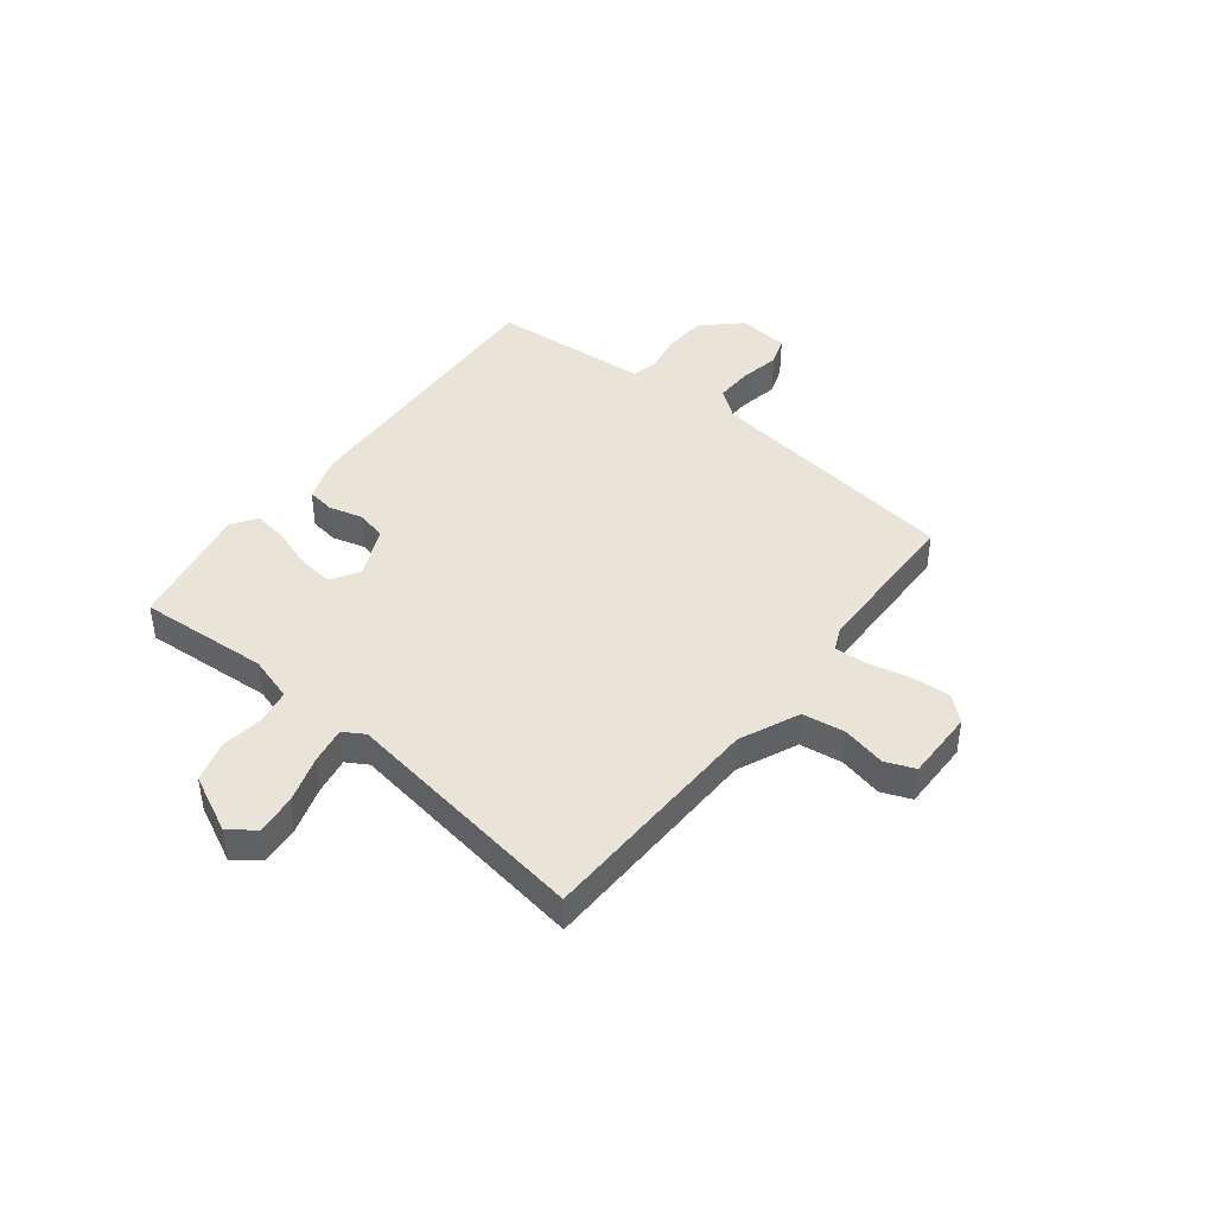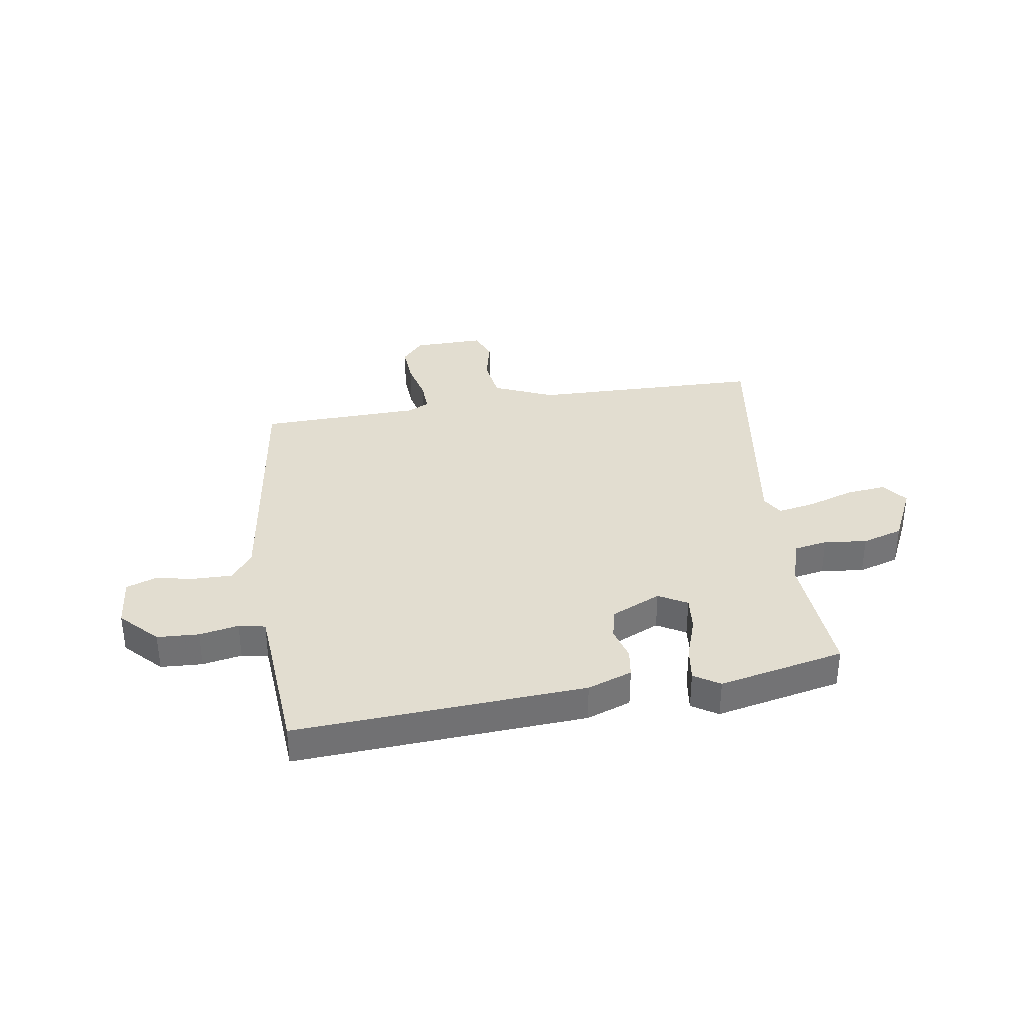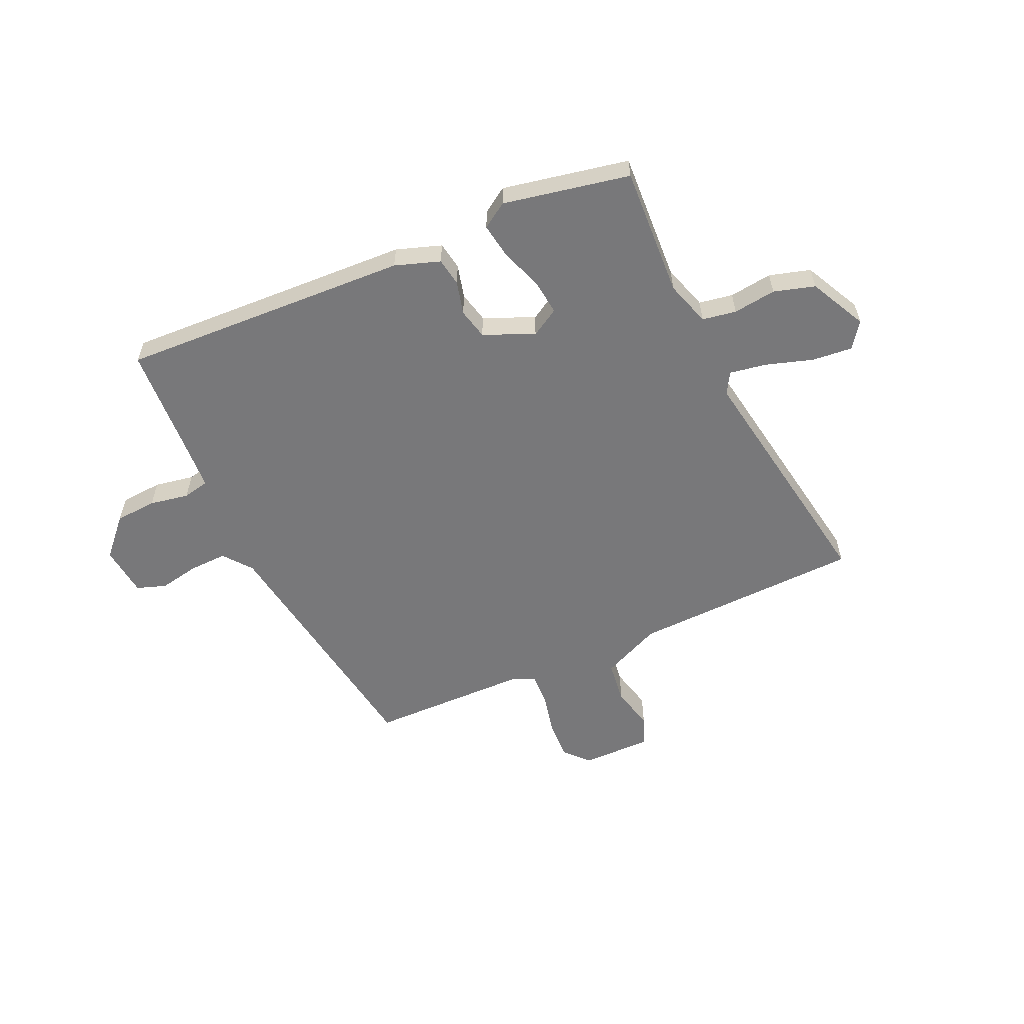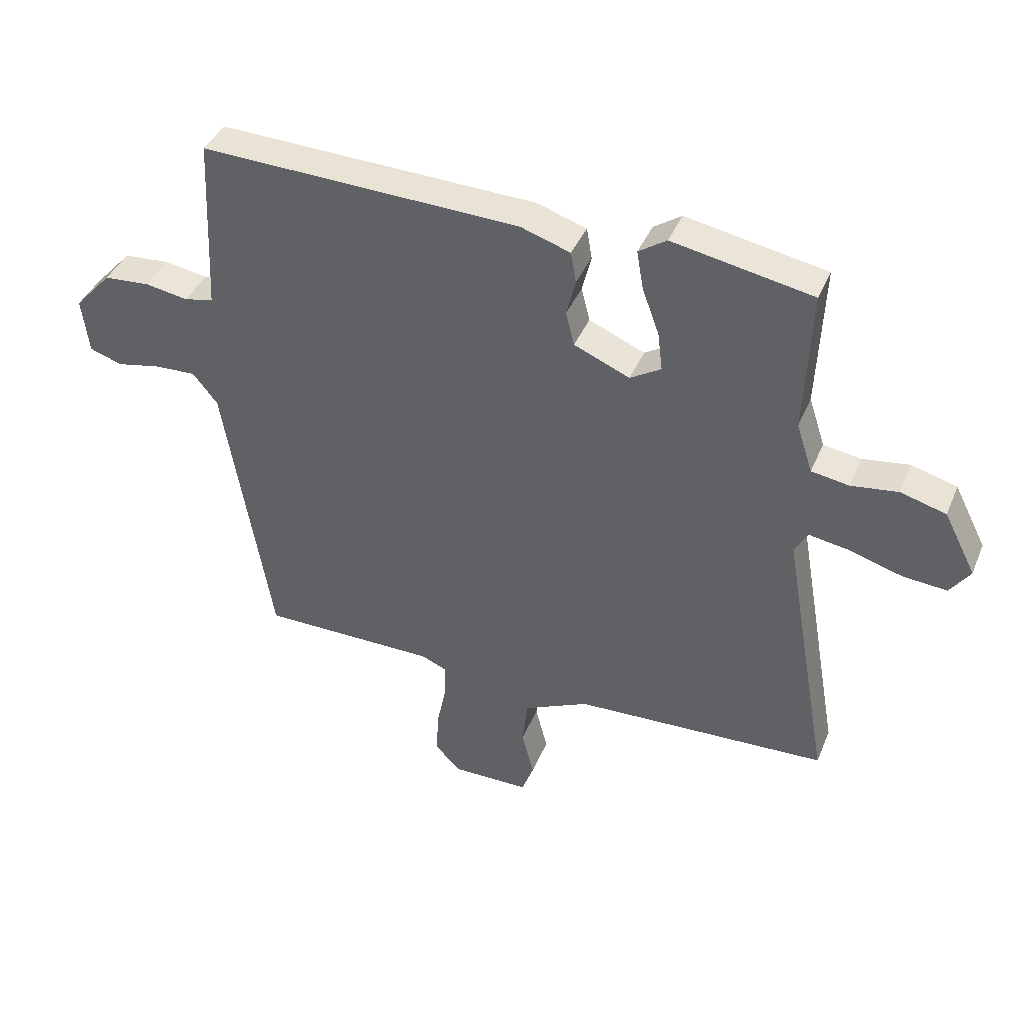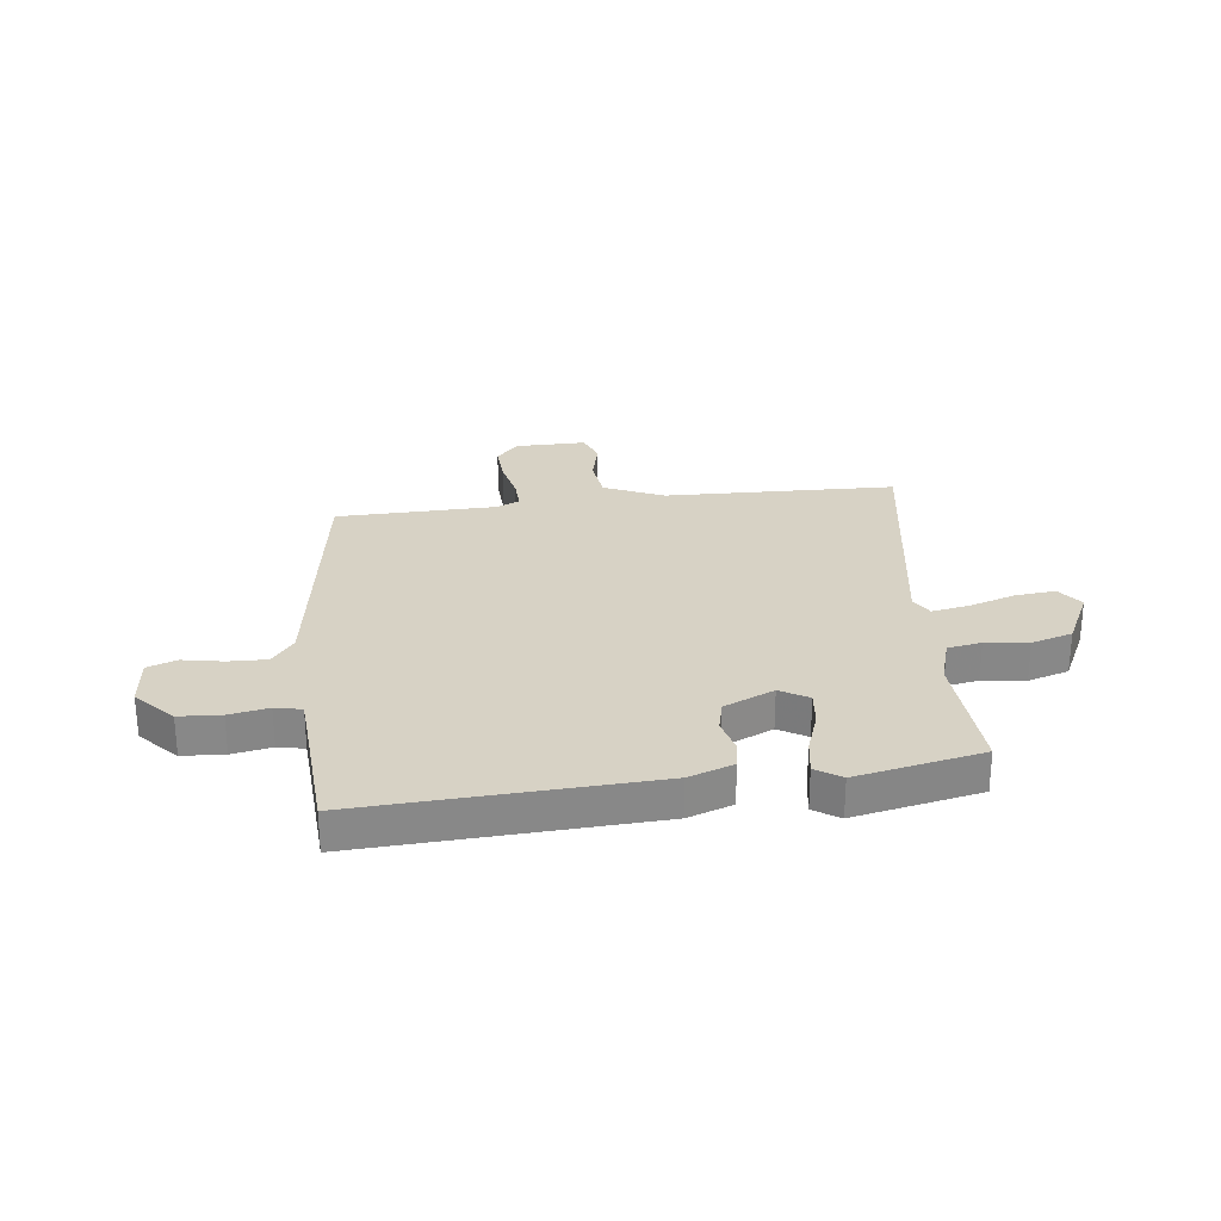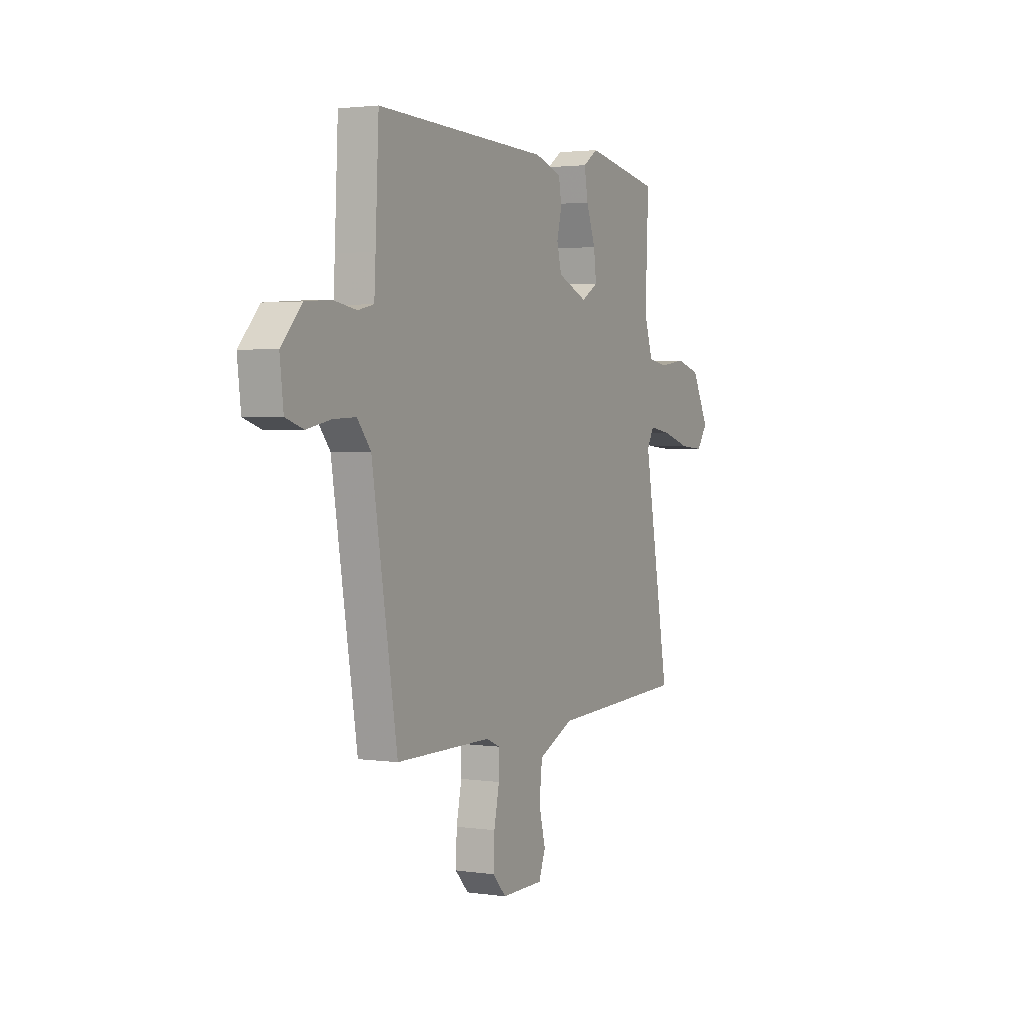
<metadata>
{"format":"obj","ext":"obj","renderer":"f3d","projection":"perspective","resolution":1024,"background":"white","views":[{"elev":42.8,"azim":127.0,"up":"+Y"},{"elev":35.1,"azim":-10.4,"up":"+Y"},{"elev":-57.5,"azim":23.7,"up":"+Y"},{"elev":40.5,"azim":21.4,"up":"+Z"},{"elev":27.6,"azim":-7.8,"up":"+Y"},{"elev":2.3,"azim":-63.1,"up":"+Z"}]}
</metadata>
<code>
v -0.504 0.07 0.482
v 0.025 0.07 0.464
v 0.107 0.07 0.437
v 0.116 0.07 0.386
v 0.101 0.07 0.325
v 0.115 0.07 0.269
v 0.207 0.07 0.23
v 0.258 0.07 0.261
v 0.25 0.07 0.325
v 0.222 0.07 0.401
v 0.211 0.07 0.465
v 0.257 0.07 0.496
v 0.488 0.07 0.453
v 0.478 0.07 0.215
v 0.505 0.07 0.133
v 0.567 0.07 0.123
v 0.645 0.07 0.134
v 0.72 0.07 0.113
v 0.773 0.07 0.01
v 0.74 0.07 -0.037
v 0.667 0.07 -0.031
v 0.581 0.07 -0.005
v 0.513 0.07 0.006
v 0.491 0.07 -0.033
v 0.571 0.07 -0.485
v 0.15 0.07 -0.504
v 0.042 0.07 -0.554
v 0.033 0.07 -0.632
v 0.053 0.07 -0.711
v 0.033 0.07 -0.765
v -0.096 0.07 -0.766
v -0.137 0.07 -0.722
v -0.134 0.07 -0.65
v -0.118 0.07 -0.573
v -0.117 0.07 -0.515
v -0.159 0.07 -0.497
v -0.451 0.07 -0.496
v -0.528 0.07 -0.027
v -0.569 0.07 0.024
v -0.638 0.07 0.021
v -0.711 0.07 0.006
v -0.765 0.07 0.024
v -0.776 0.07 0.117
v -0.714 0.07 0.185
v -0.638 0.07 0.191
v -0.566 0.07 0.179
v -0.518 0.07 0.19
v -0.514 0.07 0.267
v -0.504 0 0.482
v 0.025 0 0.464
v 0.107 0 0.437
v 0.116 0 0.386
v 0.101 0 0.325
v 0.115 0 0.269
v 0.207 0 0.23
v 0.258 0 0.261
v 0.25 0 0.325
v 0.222 0 0.401
v 0.211 0 0.465
v 0.257 0 0.496
v 0.488 0 0.453
v 0.478 0 0.215
v 0.505 0 0.133
v 0.567 0 0.123
v 0.645 0 0.134
v 0.72 0 0.113
v 0.773 0 0.01
v 0.74 0 -0.037
v 0.667 0 -0.031
v 0.581 0 -0.005
v 0.513 0 0.006
v 0.491 0 -0.033
v 0.571 0 -0.485
v 0.15 0 -0.504
v 0.042 0 -0.554
v 0.033 0 -0.632
v 0.053 0 -0.711
v 0.033 0 -0.765
v -0.096 0 -0.766
v -0.137 0 -0.722
v -0.134 0 -0.65
v -0.118 0 -0.573
v -0.117 0 -0.515
v -0.159 0 -0.497
v -0.451 0 -0.496
v -0.528 0 -0.027
v -0.569 0 0.024
v -0.638 0 0.021
v -0.711 0 0.006
v -0.765 0 0.024
v -0.776 0 0.117
v -0.714 0 0.185
v -0.638 0 0.191
v -0.566 0 0.179
v -0.518 0 0.19
v -0.514 0 0.267
f 43 44 45 46
f 43 46 47
f 40 41 42 43
f 39 40 43 47
f 38 39 47
f 36 37 38 47
f 35 36 47 48
f 31 32 33 34
f 31 34 35
f 28 29 30 31
f 27 28 31 35
f 26 27 35 48
f 24 25 26 48
f 19 20 21 22
f 19 22 23
f 16 17 18 19
f 15 16 19 23
f 14 15 23 24
f 12 13 14
f 9 10 11 12
f 8 9 12 14
f 7 8 14 24
f 2 3 4 5
f 2 5 6
f 1 2 6
f 7 24 48
f 1 6 7 48
f 94 93 92 91
f 95 94 91
f 91 90 89 88
f 95 91 88 87
f 95 87 86
f 95 86 85 84
f 96 95 84 83
f 82 81 80 79
f 83 82 79
f 79 78 77 76
f 83 79 76 75
f 96 83 75 74
f 96 74 73 72
f 70 69 68 67
f 71 70 67
f 67 66 65 64
f 71 67 64 63
f 72 71 63 62
f 62 61 60
f 60 59 58 57
f 62 60 57 56
f 72 62 56 55
f 53 52 51 50
f 54 53 50
f 54 50 49
f 96 72 55
f 96 55 54 49
f 1 49 50 2
f 2 50 51 3
f 3 51 52 4
f 4 52 53 5
f 5 53 54 6
f 6 54 55 7
f 7 55 56 8
f 8 56 57 9
f 9 57 58 10
f 10 58 59 11
f 11 59 60 12
f 12 60 61 13
f 13 61 62 14
f 14 62 63 15
f 15 63 64 16
f 16 64 65 17
f 17 65 66 18
f 18 66 67 19
f 19 67 68 20
f 20 68 69 21
f 21 69 70 22
f 22 70 71 23
f 23 71 72 24
f 24 72 73 25
f 25 73 74 26
f 26 74 75 27
f 27 75 76 28
f 28 76 77 29
f 29 77 78 30
f 30 78 79 31
f 31 79 80 32
f 32 80 81 33
f 33 81 82 34
f 34 82 83 35
f 35 83 84 36
f 36 84 85 37
f 37 85 86 38
f 38 86 87 39
f 39 87 88 40
f 40 88 89 41
f 41 89 90 42
f 42 90 91 43
f 43 91 92 44
f 44 92 93 45
f 45 93 94 46
f 46 94 95 47
f 47 95 96 48
f 48 96 49 1

</code>
